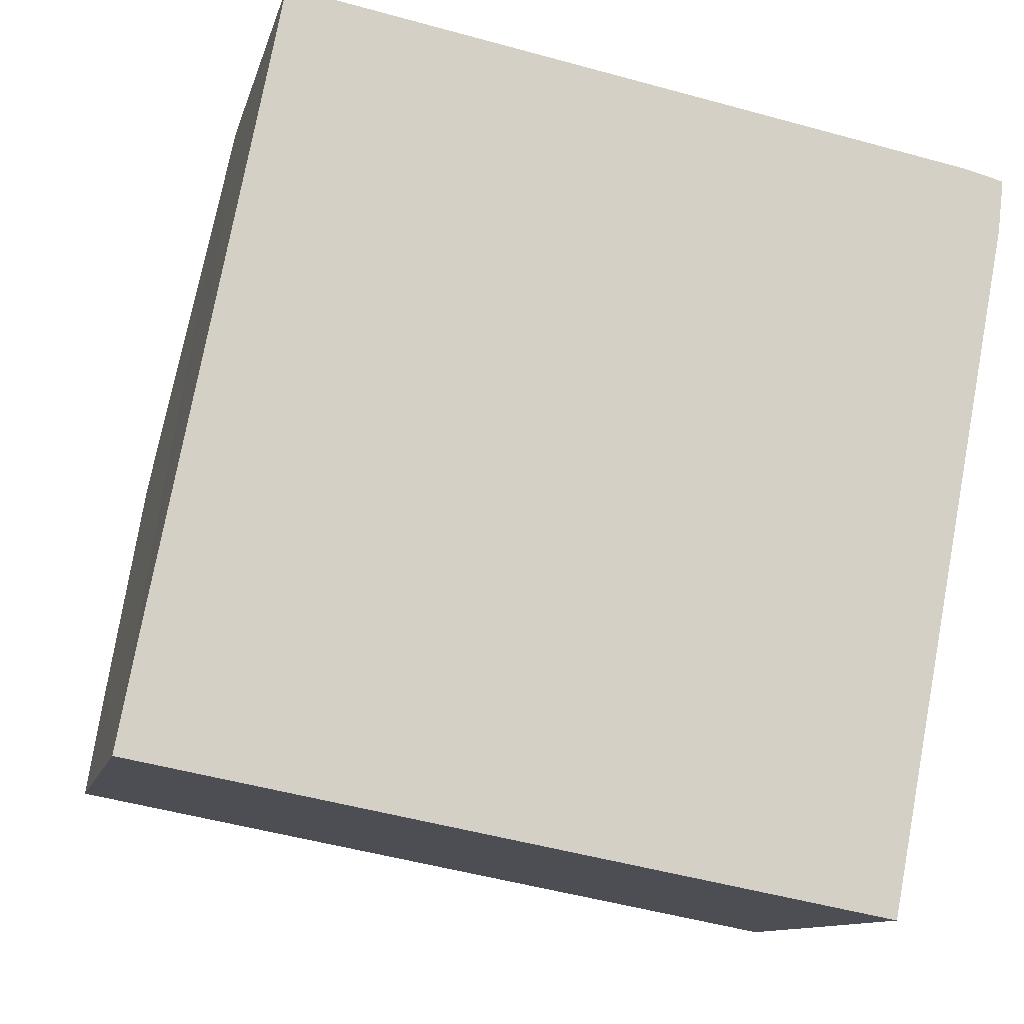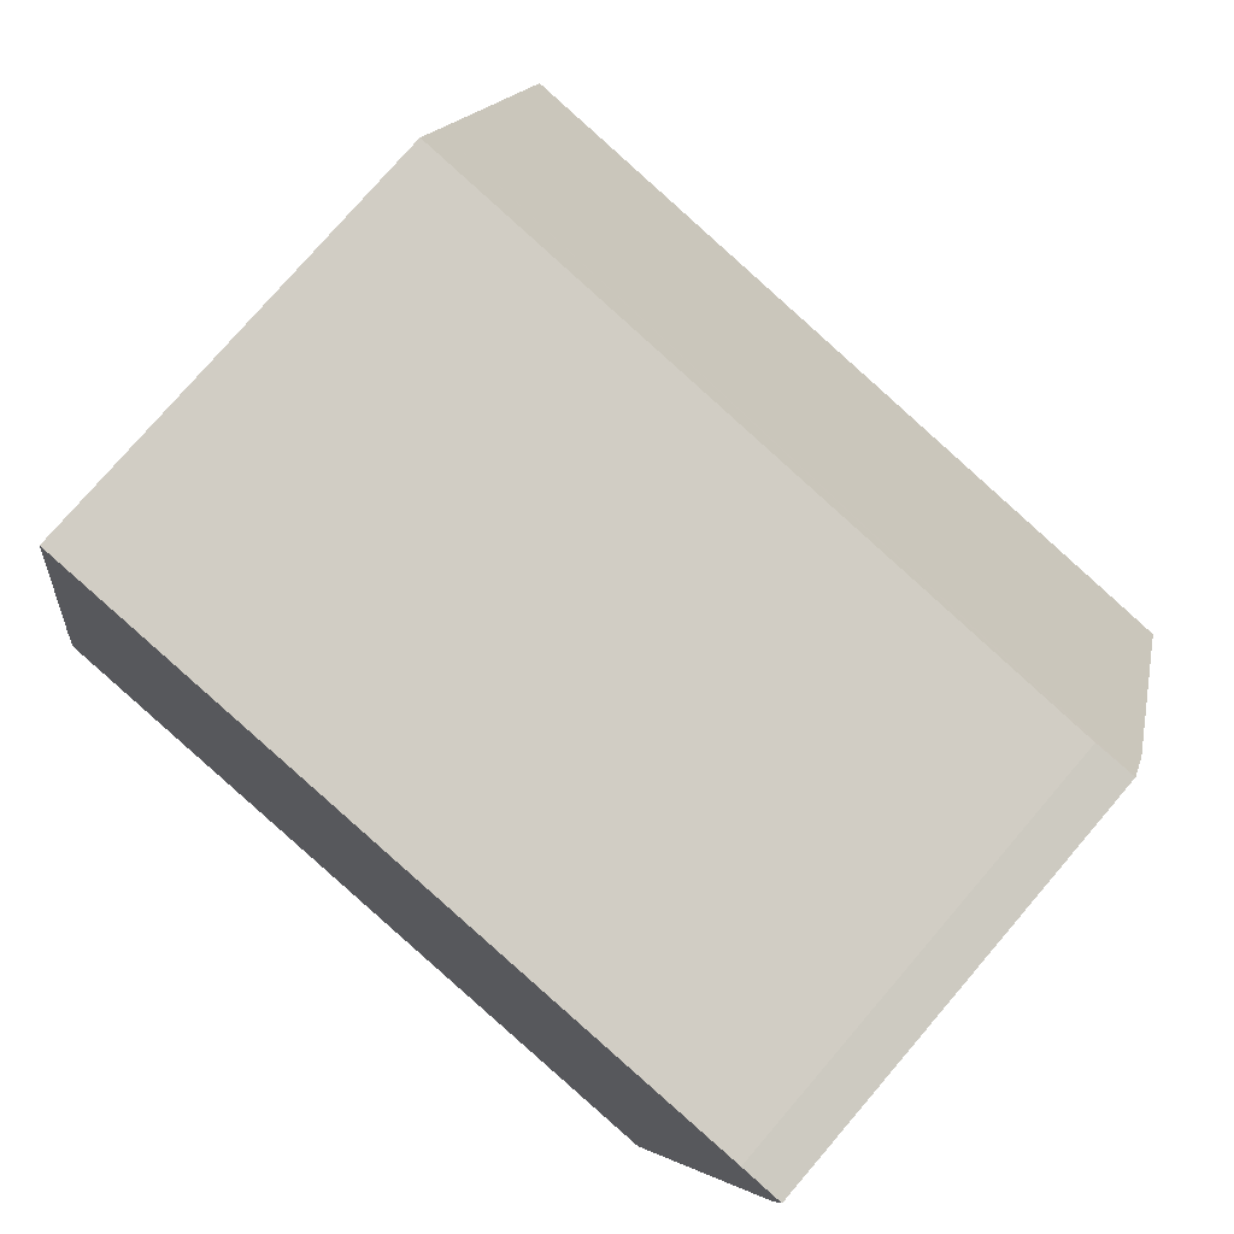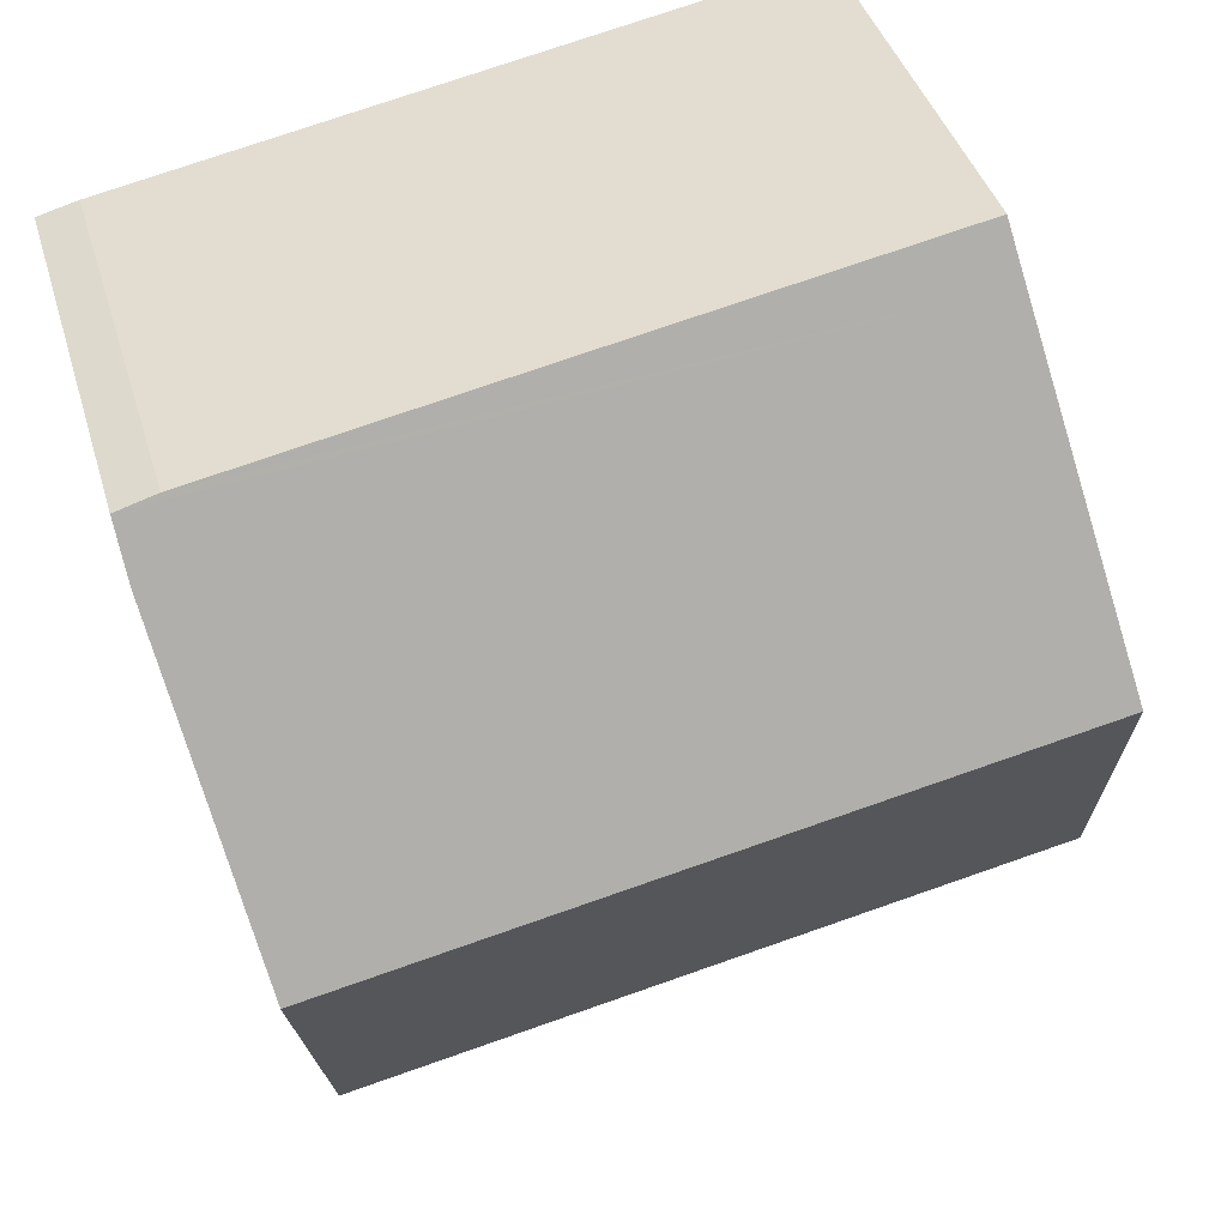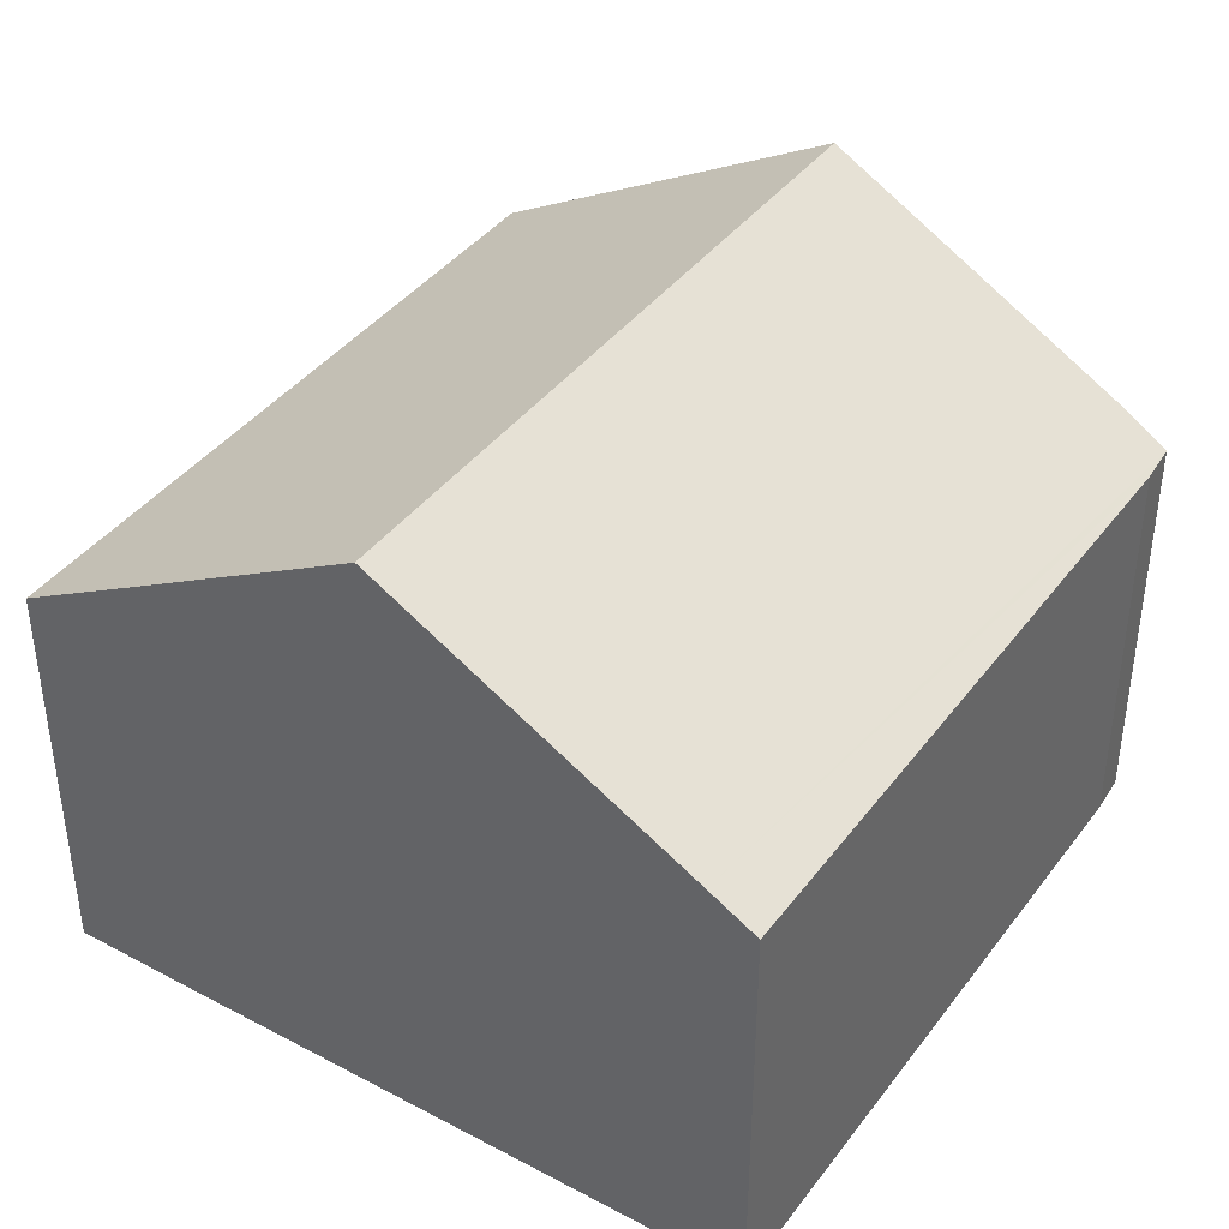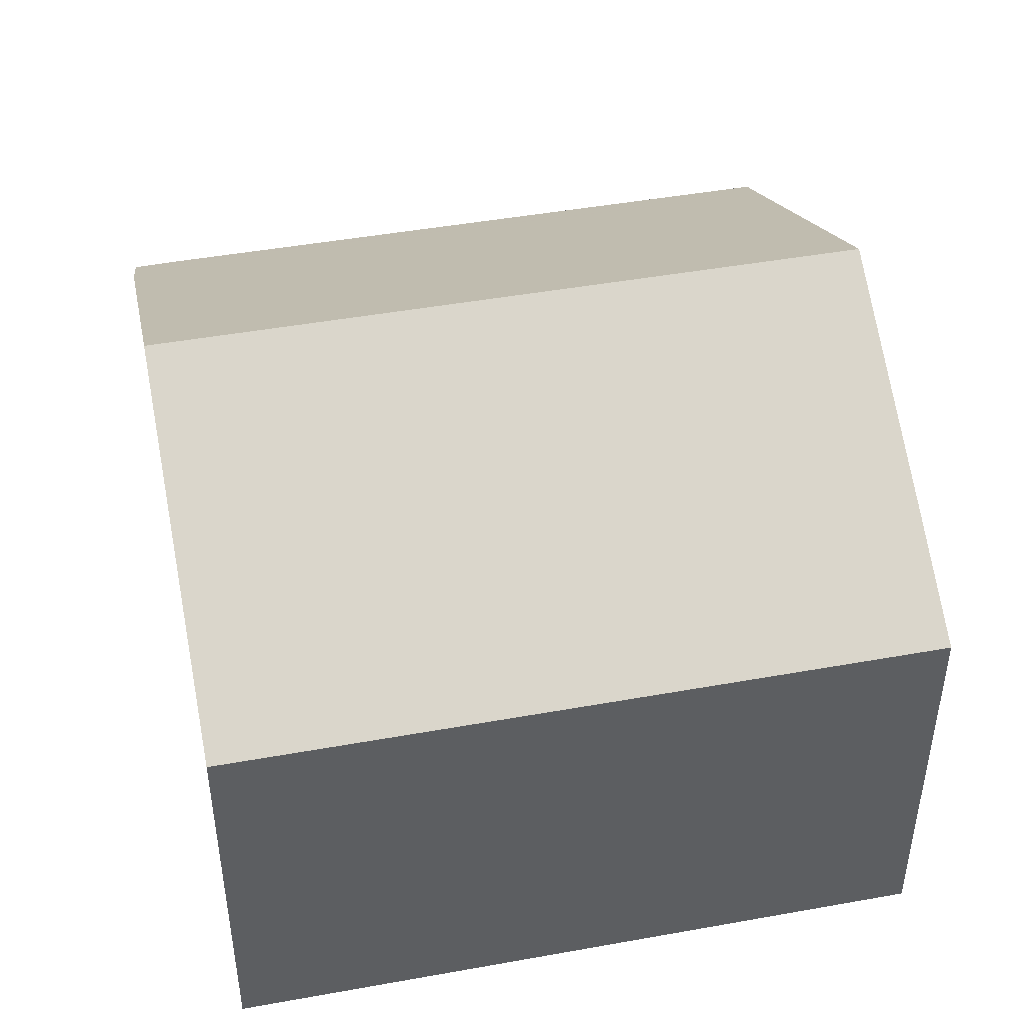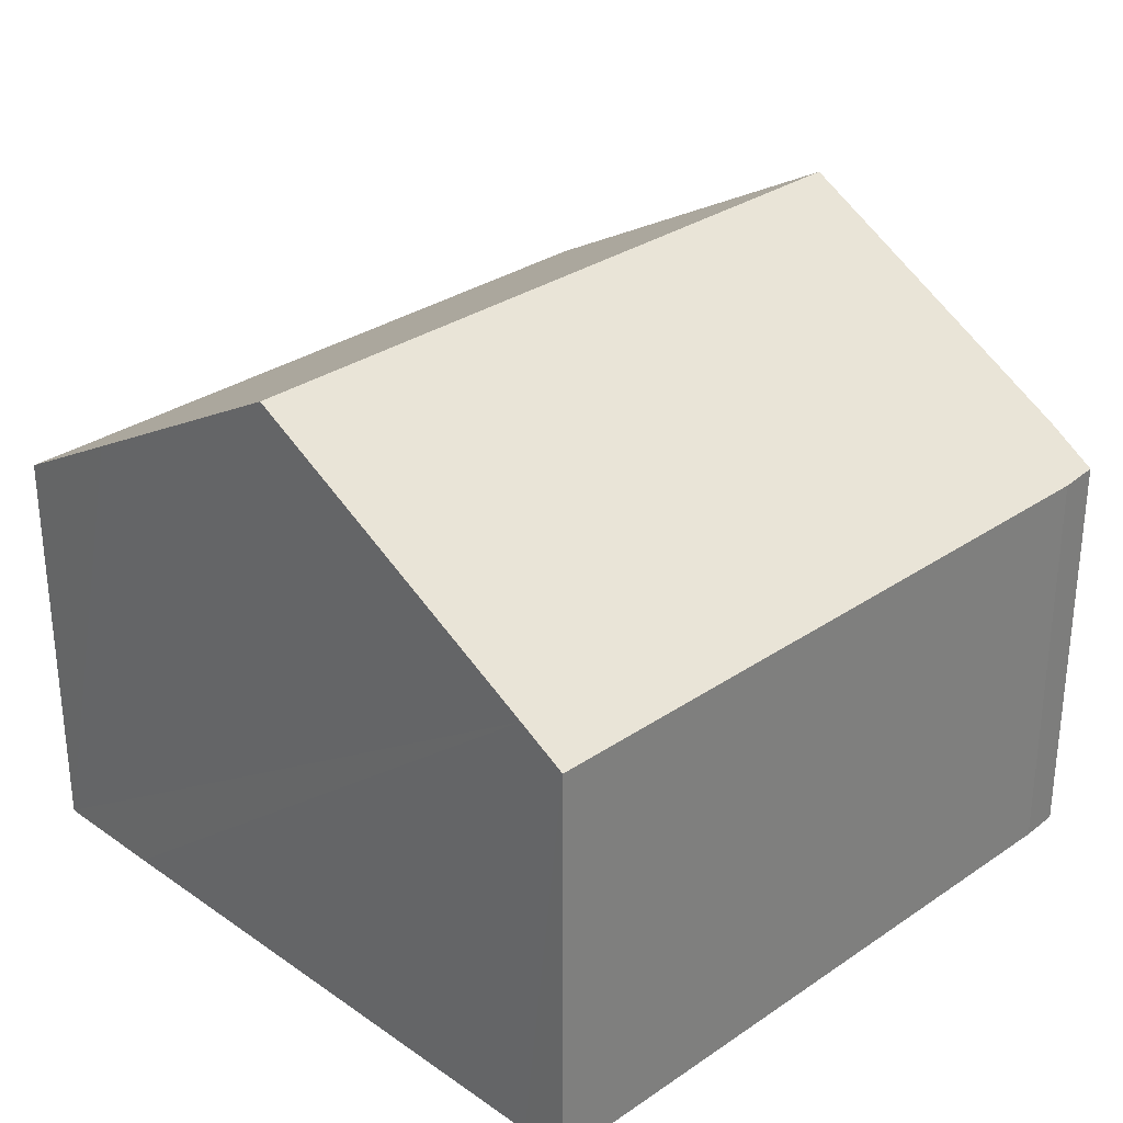
<metadata>
{"format":"obj","ext":"obj","renderer":"f3d","projection":"perspective","resolution":1024,"background":"white","views":[{"elev":-11.0,"azim":-12.7,"up":"+Z"},{"elev":76.5,"azim":40.6,"up":"+Z"},{"elev":40.9,"azim":164.0,"up":"+Z"},{"elev":40.4,"azim":-46.0,"up":"+Y"},{"elev":46.1,"azim":179.1,"up":"+Y"},{"elev":30.7,"azim":-33.8,"up":"+Y"}]}
</metadata>
<code>
v  11.78 6.822 -2.235
v  1.145 10.18 5.929
v  12.91 10.18 3.698
v  0 6.822 4.177e-16
v  0.372 7.932 1.962
v  13.31 6.836 9.743
v  2.142 7.28 11.05
v  2.291 6.836 11.83
v  13.96 6.862 9.572
v  13.86 7.333 8.727
v  0 0 0
v  0.372 -1.201e-16 1.962
v  1.145 -3.63e-16 5.929
v  2.142 -6.765e-16 11.05
v  2.291 -7.246e-16 11.83
v  13.31 -5.966e-16 9.743
v  13.96 -5.861e-16 9.572
v  13.86 -5.344e-16 8.727
v  12.91 -2.264e-16 3.698
v  11.78 1.369e-16 -2.235
g defaultobject
f 1 2 3
f 2 1 4
f 2 4 5
f 6 7 8
f 7 6 9
f 7 9 10
f 7 10 2
f 2 10 3
f 11 5 4
f 5 11 2
f 2 11 7
f 7 11 12
f 7 12 13
f 7 13 8
f 8 13 14
f 8 14 15
f 15 6 8
f 6 15 16
f 6 17 9
f 17 6 16
f 9 18 10
f 18 9 17
f 18 3 10
f 3 18 1
f 1 18 19
f 1 19 20
f 20 4 1
f 4 20 11
f 16 18 17
f 18 16 19
f 19 16 15
f 19 15 20
f 20 15 14
f 20 14 11
f 11 14 13
f 11 13 12

</code>
